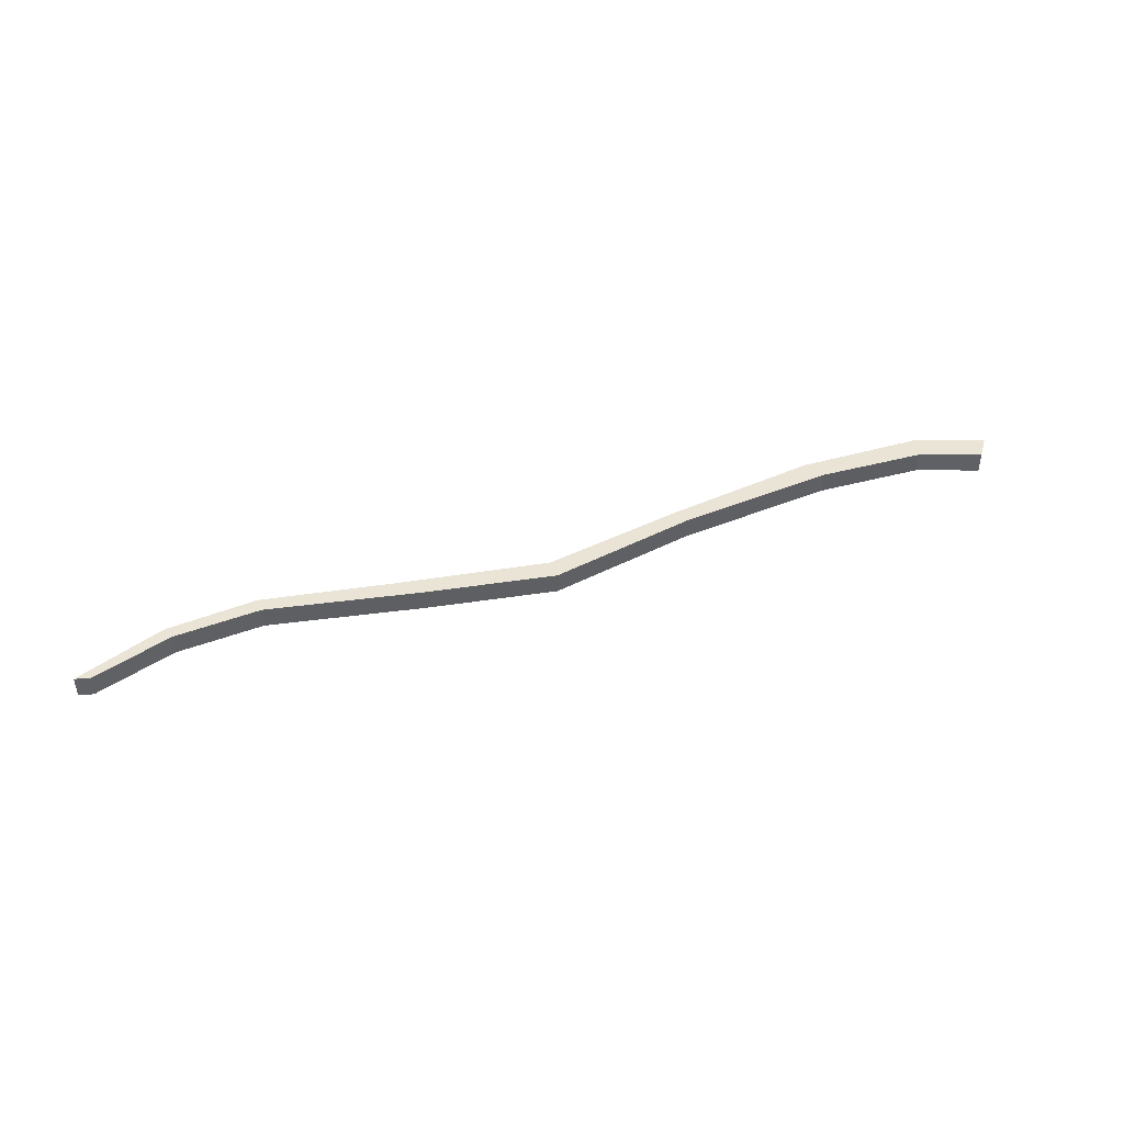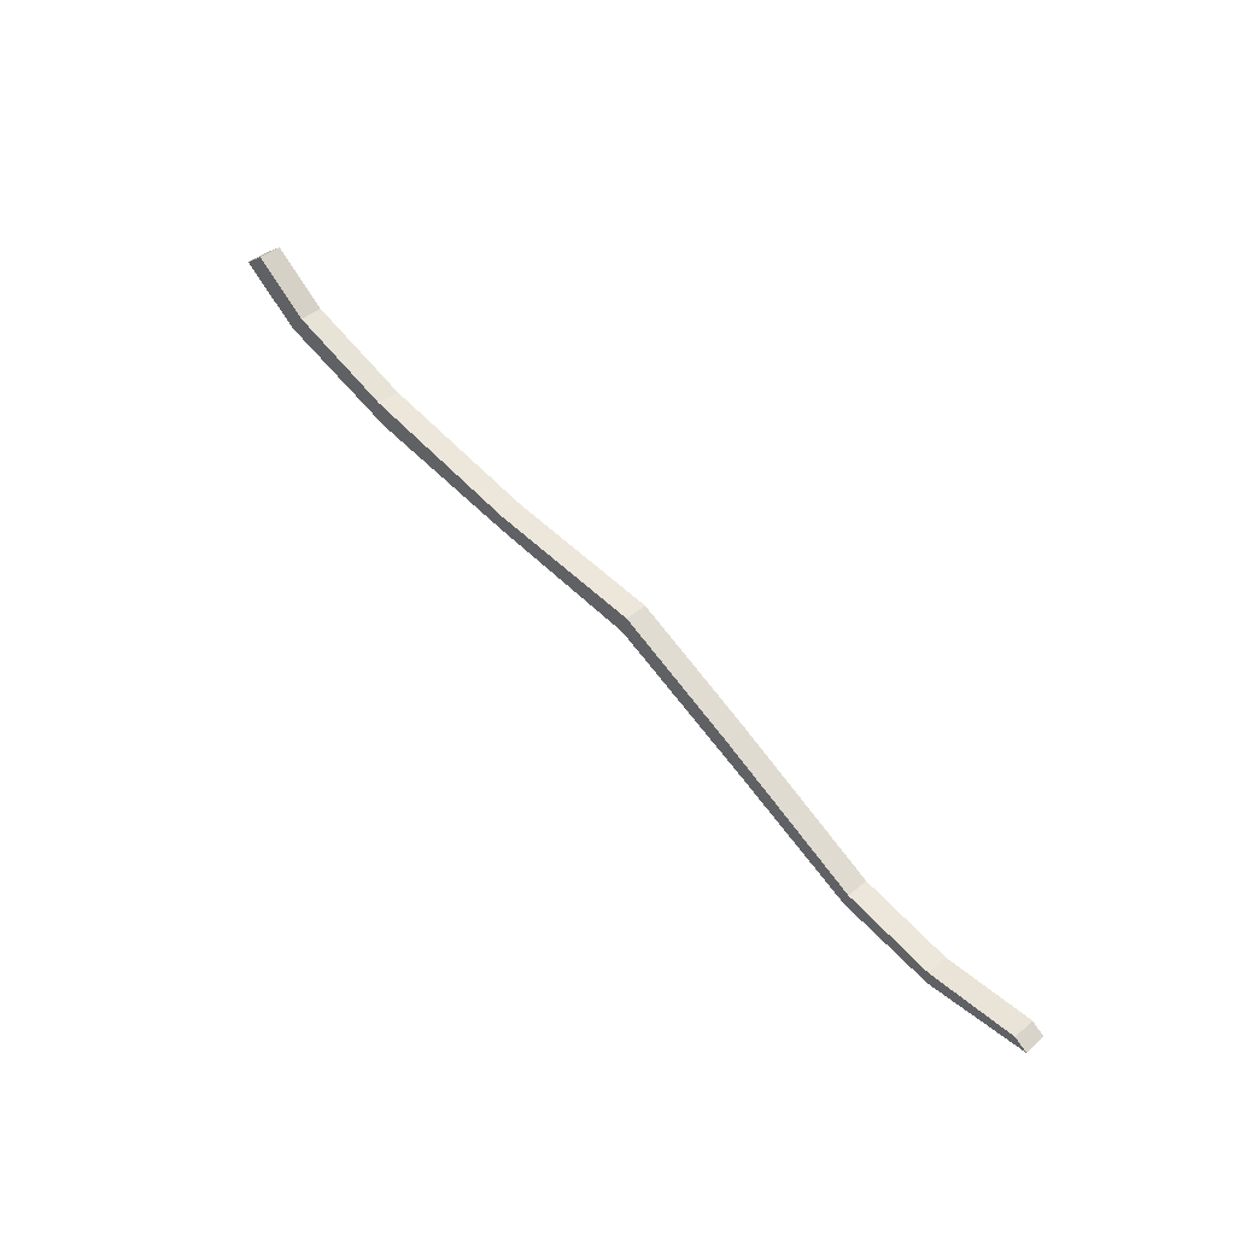
<metadata>
{"format":"obj","ext":"obj","renderer":"f3d","projection":"perspective","resolution":1024,"background":"white","views":[{"elev":43.9,"azim":142.7,"up":"+Z"},{"elev":44.4,"azim":45.5,"up":"+Y"}]}
</metadata>
<code>
o stem-green
g New Game Object
v -0.3392 -0.3872 -0.005271
v -0.3441 -0.3909 -0.005271
v -0.3304 -0.4014 -0.005271
v -0.3005 -0.4116 -0.005271
v -0.2634 -0.4178 -0.005271
v -0.2275 -0.4224 -0.005271
v -0.1941 -0.439 -0.005271
v -0.1651 -0.4539 -0.005271
v -0.143 -0.4587 -0.005271
v -0.1191 -0.4573 -0.005271
v -0.1221 -0.4552 -0.005271
v -0.1432 -0.4555 -0.005271
v -0.1642 -0.4505 -0.005271
v -0.1979 -0.4322 -0.005271
v -0.2263 -0.4178 -0.005271
v -0.2633 -0.4138 -0.005271
v -0.3017 -0.4059 -0.005271
v -0.3266 -0.397 -0.005271
v -0.1191 -0.4573 -1.591e-08
v -0.1221 -0.4552 -3.056e-08
v -0.143 -0.4587 -3.098e-08
v -0.1432 -0.4555 -3.06e-08
v -0.1651 -0.4539 -3.04e-08
v -0.1642 -0.4505 -4.49e-08
v -0.1941 -0.439 -1.372e-08
v -0.1979 -0.4322 -1.664e-08
v -0.2275 -0.4224 -1.547e-08
v -0.2263 -0.4178 -7.468e-09
v -0.2633 -0.4138 -1.445e-08
v -0.2634 -0.4178 -7.468e-09
v -0.3005 -0.4116 -6.739e-09
v -0.3017 -0.4059 -7.923e-09
v -0.3304 -0.4014 -7.387e-09
v -0.3266 -0.397 -2.195e-09
v -0.3392 -0.3872 -2.136e-10
v -0.3441 -0.3909 -1.474e-09
f 9 11 10
f 9 12 11
f 9 8 12
f 8 13 12
f 8 7 13
f 13 7 14
f 6 14 7
f 6 15 14
f 15 6 16
f 6 5 16
f 5 4 16
f 16 4 17
f 4 3 17
f 3 18 17
f 3 1 18
f 2 1 3
f 33 35 36
f 34 35 33
f 32 34 33
f 32 33 31
f 32 31 29
f 29 31 30
f 29 30 27
f 29 27 28
f 26 28 27
f 25 26 27
f 26 25 24
f 24 25 23
f 22 24 23
f 22 23 21
f 20 22 21
f 19 20 21
f 11 20 19
f 19 10 11
f 10 19 21
f 21 9 10
f 12 22 20
f 20 11 12
f 9 21 23
f 23 8 9
f 13 24 22
f 22 12 13
f 8 23 25
f 25 7 8
f 14 26 24
f 24 13 14
f 7 25 27
f 27 6 7
f 15 28 26
f 26 14 15
f 16 29 28
f 28 15 16
f 6 27 30
f 30 5 6
f 5 30 31
f 31 4 5
f 17 32 29
f 29 16 17
f 4 31 33
f 33 3 4
f 18 34 32
f 32 17 18
f 1 35 34
f 34 18 1
f 2 36 35
f 35 1 2
f 3 33 36
f 36 2 3

</code>
